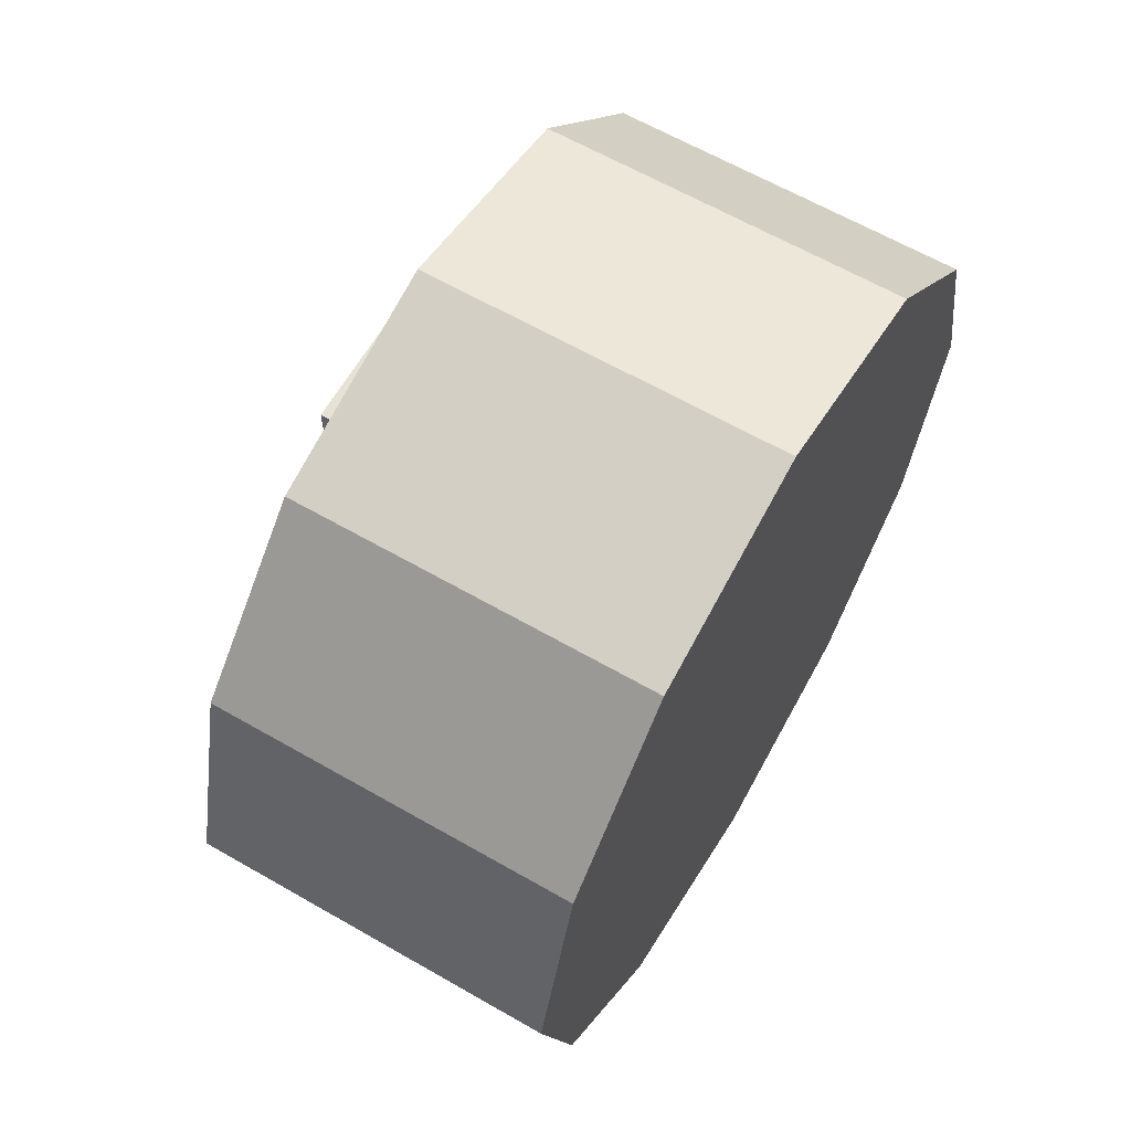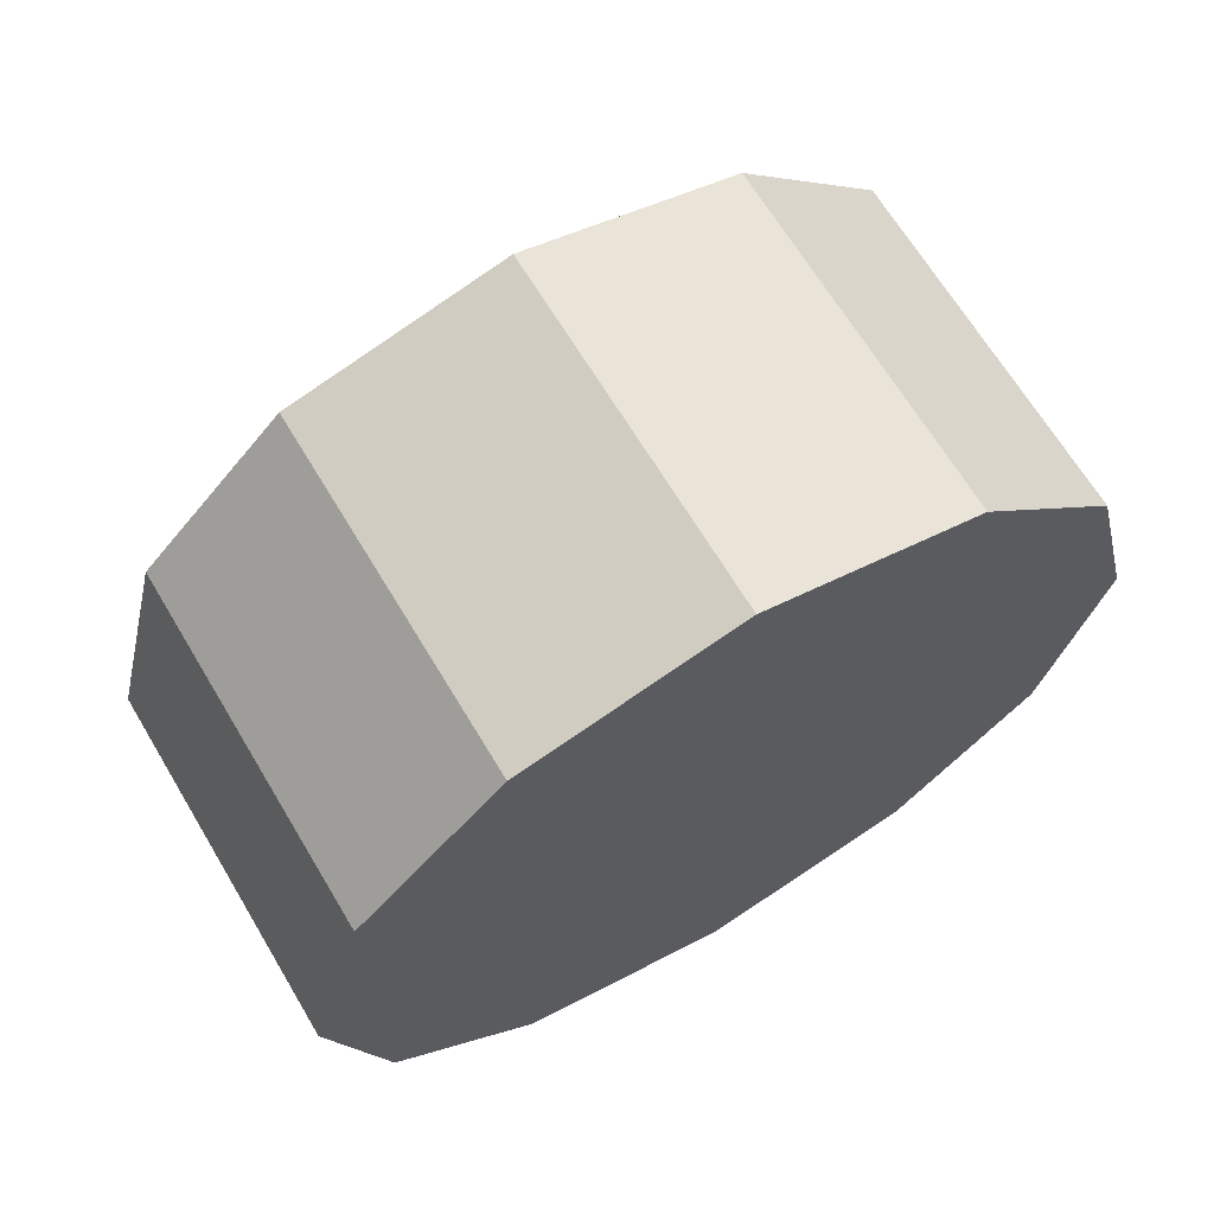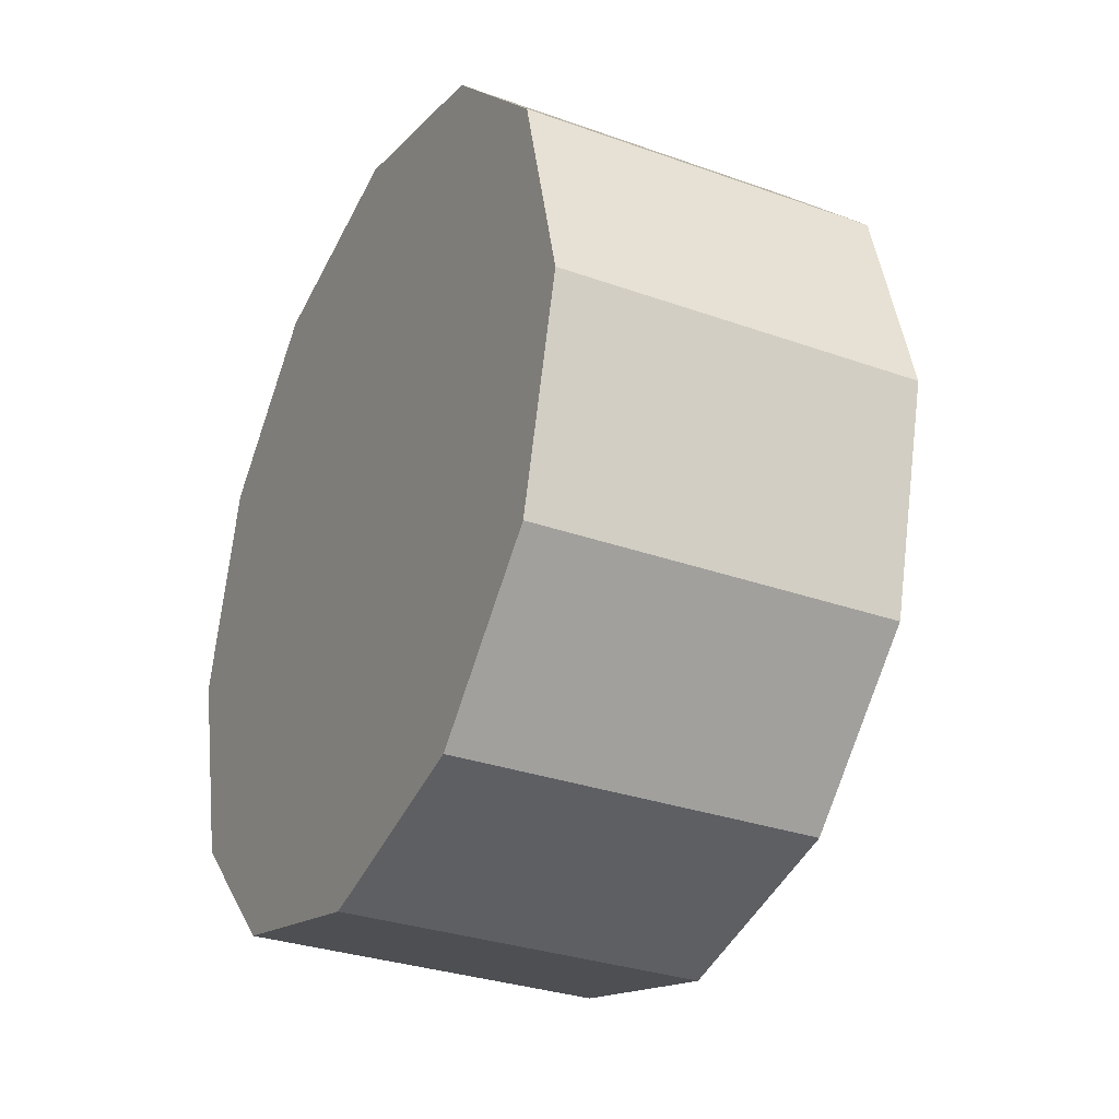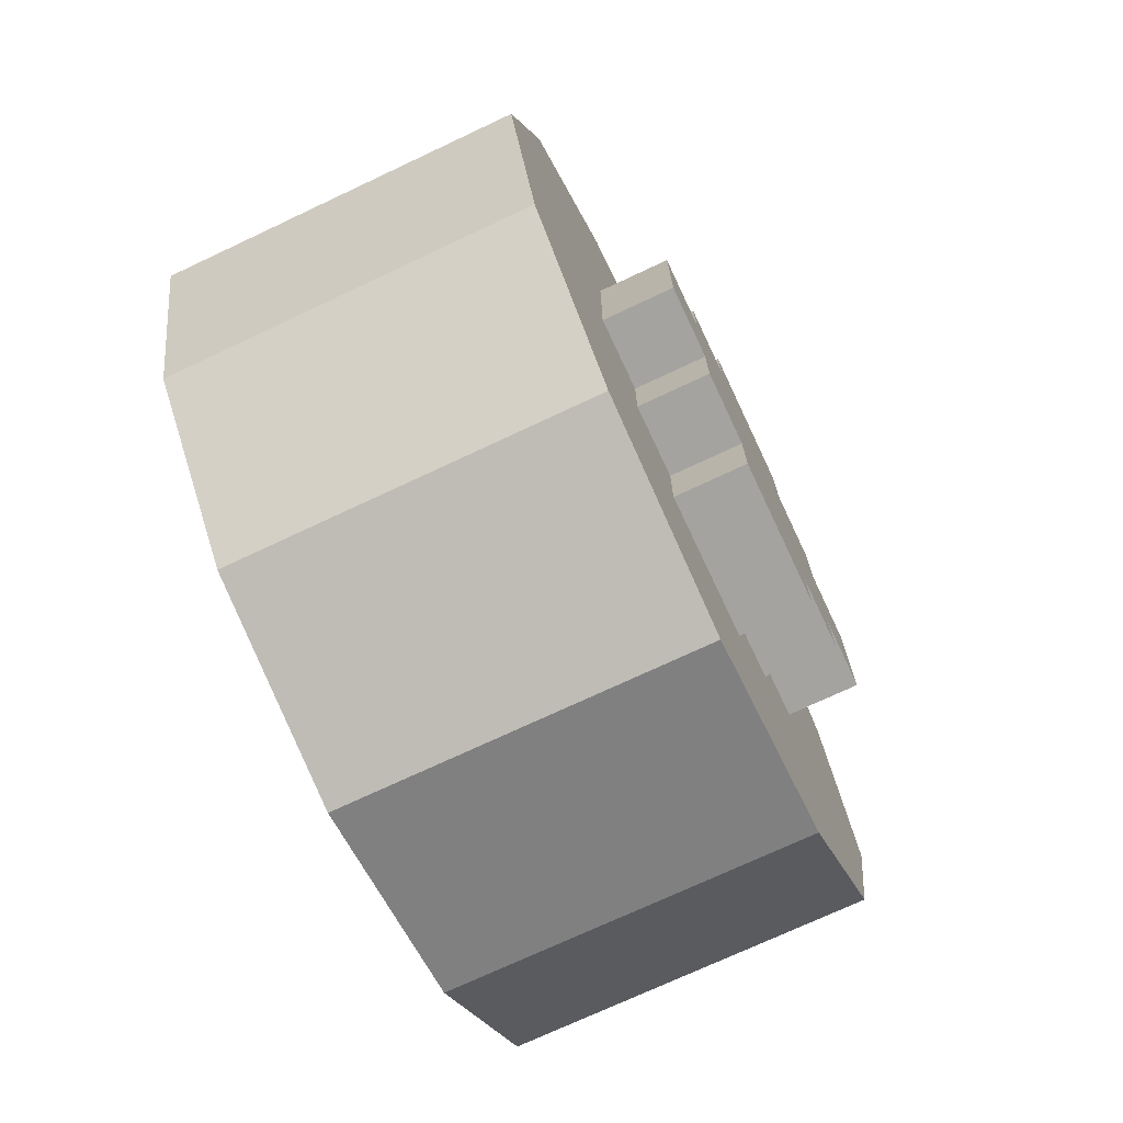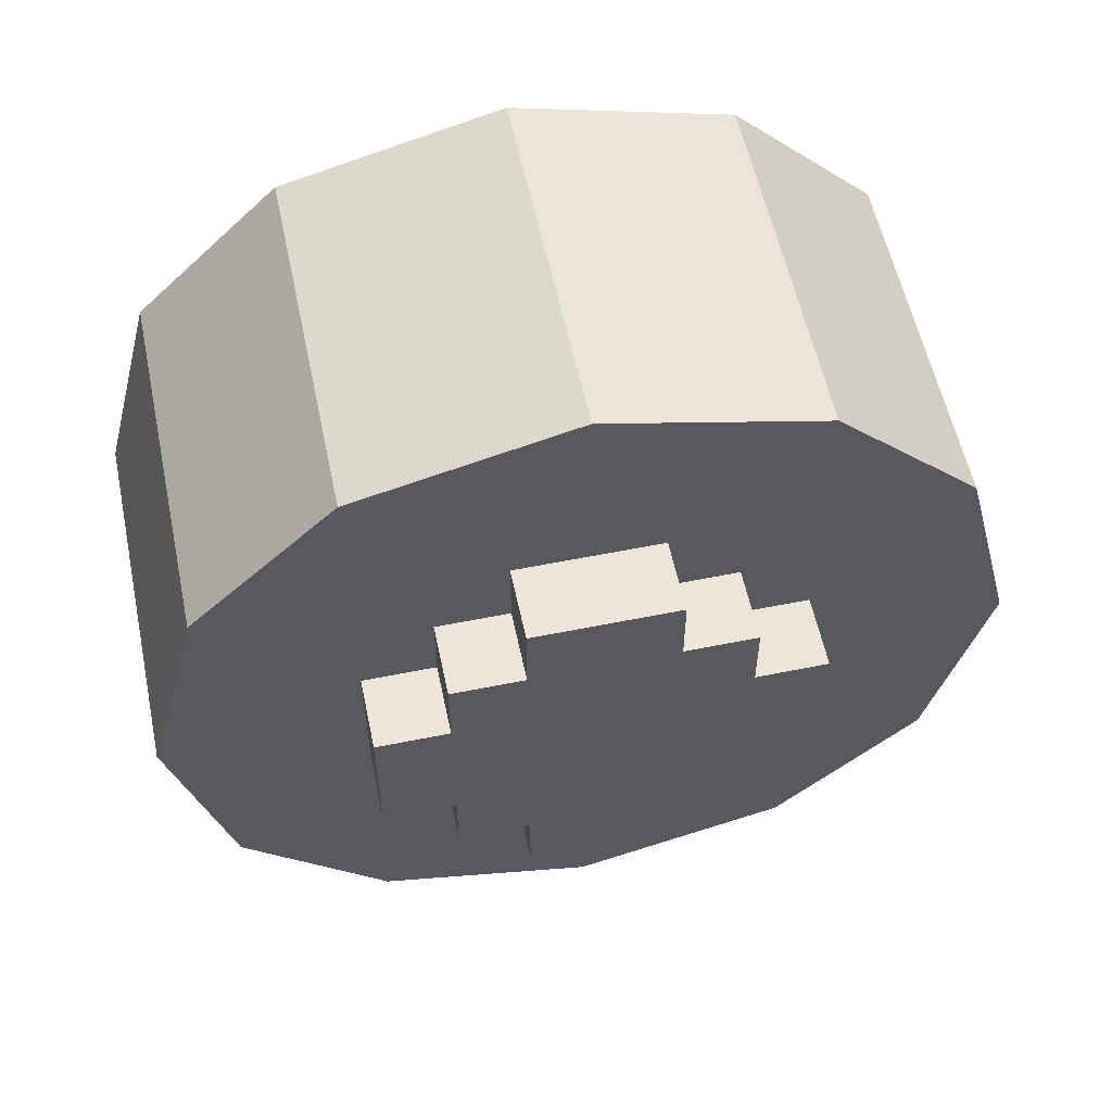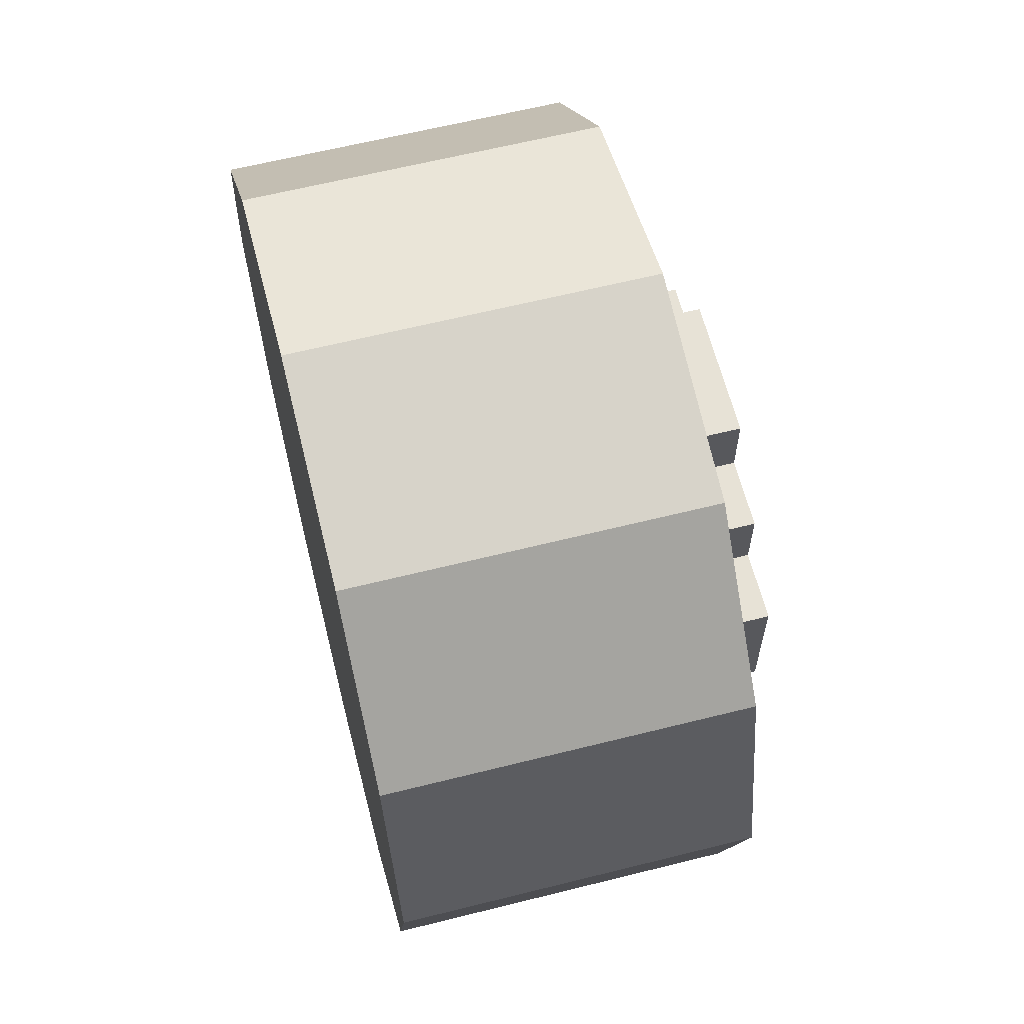
<metadata>
{"format":"obj","ext":"obj","renderer":"f3d","projection":"perspective","resolution":1024,"background":"white","views":[{"elev":63.6,"azim":30.1,"up":"+Z"},{"elev":66.7,"azim":59.1,"up":"+Y"},{"elev":-31.1,"azim":153.0,"up":"+Y"},{"elev":-72.9,"azim":-154.8,"up":"+Z"},{"elev":57.0,"azim":-101.9,"up":"+Y"},{"elev":63.0,"azim":165.8,"up":"+Y"}]}
</metadata>
<code>
g black_bullet_car_wheel_mesh
v 0.05907 0.5081 9.425e-08
v -0.3801 0.4392 0.2635
v -0.3801 0.5081 7.219e-08
v 0.05907 0.4392 0.2635
v 0.05907 0.4392 -0.2635
v -0.3801 0.2635 -0.4392
v 0.05907 0.2635 -0.4392
v -0.3801 0.4392 -0.2635
v 0.05907 0.2635 0.4392
v -0.3801 0.4392 0.2635
v 0.05907 0.4392 0.2635
v -0.3801 0.2635 0.4392
v -0.3801 -0.5081 -8.228e-08
v 0.05907 -0.4392 0.2635
v 0.05907 -0.5081 -1.043e-07
v -0.3801 -0.4392 0.2635
v -0.3801 -0.4392 -0.2635
v 0.05907 -0.2635 -0.4392
v -0.3801 -0.2635 -0.4392
v 0.05907 -0.4392 -0.2635
v -0.3801 -0.2635 0.4392
v 0.05907 -0.4392 0.2635
v -0.3801 -0.4392 0.2635
v 0.05907 -0.2635 0.4392
v -0.3801 -2.607e-09 0.5081
v 0.05907 0.2635 0.4392
v 0.05907 4.052e-10 0.5081
v -0.3801 0.2635 0.4392
v -0.3801 -2.607e-09 -0.5081
v 0.05907 -0.2635 -0.4392
v 0.05907 4.052e-10 -0.5081
v -0.3801 -0.2635 -0.4392
v 0.05907 0.4392 -0.2635
v 0.05907 -4.578e-07 -3.815e-08
v 0.05907 0.5081 9.425e-08
v 0.05907 0.2635 -0.4392
v 0.05907 0.4392 0.2635
v 0.05907 0.2635 0.4392
v 0.05907 4.052e-10 0.5081
v 0.05907 4.052e-10 -0.5081
v 0.05907 -0.2635 -0.4392
v 0.05907 -0.4392 -0.2635
v 0.05907 -0.5081 -1.043e-07
v 0.05907 -0.4392 0.2635
v 0.05907 -0.2635 0.4392
v -0.3801 0.4392 0.2635
v -0.3801 -4.578e-07 -3.815e-08
v -0.3801 0.5081 7.219e-08
v -0.3801 0.2635 0.4392
v -0.3801 0.4392 -0.2635
v -0.3801 0.2635 -0.4392
v -0.3801 -2.607e-09 -0.5081
v -0.3801 -0.2635 -0.4392
v -0.3801 -0.4392 -0.2635
v -0.3801 -0.5081 -8.228e-08
v -0.3801 -0.4392 0.2635
v -0.3801 -0.2635 0.4392
v -0.3801 -2.607e-09 0.5081
v -0.4679 0.2635 -0.08783
v -0.3801 0.2635 0.08783
v -0.4679 0.2635 0.08783
v -0.3801 0.2635 -0.08783
v -0.4679 0.1757 -0.1757
v -0.3801 0.1757 -0.08783
v -0.4679 0.1757 -0.08783
v -0.3801 0.1757 -0.1757
v -0.4679 0.1757 0.08783
v -0.3801 0.1757 0.1757
v -0.4679 0.1757 0.1757
v -0.3801 0.1757 0.08783
v -0.4679 0.08783 -0.2635
v -0.3801 0.08783 -0.1757
v -0.4679 0.08783 -0.1757
v -0.3801 0.08783 -0.2635
v -0.4679 0.08783 0.1757
v -0.3801 0.08783 0.2635
v -0.4679 0.08783 0.2635
v -0.3801 0.08783 0.1757
v -0.3801 -0.2635 -0.08783
v -0.4679 -0.2635 0.08783
v -0.3801 -0.2635 0.08783
v -0.4679 -0.2635 -0.08783
v -0.3801 -0.08783 -0.2635
v -0.4679 -0.08783 -0.1757
v -0.3801 -0.08783 -0.1757
v -0.4679 -0.08783 -0.2635
v -0.3801 -0.08783 0.1757
v -0.4679 -0.08783 0.2635
v -0.3801 -0.08783 0.2635
v -0.4679 -0.08783 0.1757
v -0.3801 -0.1757 -0.1757
v -0.4679 -0.1757 -0.08783
v -0.3801 -0.1757 -0.08783
v -0.4679 -0.1757 -0.1757
v -0.3801 -0.1757 0.08783
v -0.4679 -0.1757 0.1757
v -0.3801 -0.1757 0.1757
v -0.4679 -0.1757 0.08783
v -0.3801 -0.08783 0.2635
v -0.4679 0.08783 0.2635
v -0.3801 0.08783 0.2635
v -0.4679 -0.08783 0.2635
v -0.3801 0.1757 0.08783
v -0.4679 0.2635 0.08783
v -0.3801 0.2635 0.08783
v -0.4679 0.1757 0.08783
v -0.3801 0.08783 0.1757
v -0.4679 0.1757 0.1757
v -0.3801 0.1757 0.1757
v -0.4679 0.08783 0.1757
v -0.3801 -0.1757 0.1757
v -0.4679 -0.08783 0.1757
v -0.3801 -0.08783 0.1757
v -0.4679 -0.1757 0.1757
v -0.3801 -0.2635 0.08783
v -0.4679 -0.1757 0.08783
v -0.3801 -0.1757 0.08783
v -0.4679 -0.2635 0.08783
v -0.3801 0.08783 -0.2635
v -0.4679 -0.08783 -0.2635
v -0.3801 -0.08783 -0.2635
v -0.4679 0.08783 -0.2635
v -0.3801 0.2635 -0.08783
v -0.4679 0.1757 -0.08783
v -0.3801 0.1757 -0.08783
v -0.4679 0.2635 -0.08783
v -0.3801 0.1757 -0.1757
v -0.4679 0.08783 -0.1757
v -0.3801 0.08783 -0.1757
v -0.4679 0.1757 -0.1757
v -0.3801 -0.08783 -0.1757
v -0.4679 -0.1757 -0.1757
v -0.3801 -0.1757 -0.1757
v -0.4679 -0.08783 -0.1757
v -0.3801 -0.1757 -0.08783
v -0.4679 -0.2635 -0.08783
v -0.3801 -0.2635 -0.08783
v -0.4679 -0.1757 -0.08783
v -0.4679 0.1757 -0.08783
v -0.4679 -1.526e-07 3.815e-08
v -0.4679 0.08783 -0.1757
v -0.4679 -0.08783 -0.1757
v -0.4679 0.1757 0.08783
v -0.4679 0.08783 0.1757
v -0.4679 -0.08783 0.1757
v -0.4679 -0.1757 0.08783
v -0.4679 -0.1757 -0.08783
v -0.4679 -0.08783 0.2635
v -0.4679 0.08783 0.2635
v -0.4679 -0.2635 -0.08783
v -0.4679 -0.2635 0.08783
v -0.4679 0.2635 0.08783
v -0.4679 0.2635 -0.08783
v -0.4679 0.08783 -0.2635
v -0.4679 -0.08783 -0.2635
v -0.4679 -0.1757 0.1757
v -0.4679 0.1757 0.1757
v -0.4679 -0.1757 -0.1757
v -0.4679 0.1757 -0.1757
v 0.05907 0.4392 -0.2635
v -0.3801 0.5081 7.219e-08
v -0.3801 0.4392 -0.2635
v 0.05907 0.5081 9.425e-08
v -0.3801 -0.4392 -0.2635
v 0.05907 -0.5081 -1.043e-07
v 0.05907 -0.4392 -0.2635
v -0.3801 -0.5081 -8.228e-08
v -0.3801 -0.2635 0.4392
v 0.05907 4.052e-10 0.5081
v 0.05907 -0.2635 0.4392
v -0.3801 -2.607e-09 0.5081
v -0.3801 0.2635 -0.4392
v 0.05907 4.052e-10 -0.5081
v 0.05907 0.2635 -0.4392
v -0.3801 -2.607e-09 -0.5081
g black_bullet_car_wheel_mesh_0
f 3 2 1
f 4 1 2
f 7 6 5
f 8 5 6
f 11 10 9
f 12 9 10
f 15 14 13
f 16 13 14
f 19 18 17
f 20 17 18
f 23 22 21
f 24 21 22
f 27 26 25
f 28 25 26
f 31 30 29
f 32 29 30
f 35 34 33
f 33 34 36
f 37 34 35
f 38 34 37
f 39 34 38
f 36 34 40
f 40 34 41
f 41 34 42
f 42 34 43
f 43 34 44
f 44 34 45
f 45 34 39
f 48 47 46
f 46 47 49
f 50 47 48
f 51 47 50
f 52 47 51
f 53 47 52
f 54 47 53
f 55 47 54
f 56 47 55
f 57 47 56
f 58 47 57
f 49 47 58
f 61 60 59
f 62 59 60
f 65 64 63
f 66 63 64
f 69 68 67
f 70 67 68
f 73 72 71
f 74 71 72
f 77 76 75
f 78 75 76
f 81 80 79
f 82 79 80
f 85 84 83
f 86 83 84
f 89 88 87
f 90 87 88
f 93 92 91
f 94 91 92
f 97 96 95
f 98 95 96
f 101 100 99
f 102 99 100
f 105 104 103
f 106 103 104
f 109 108 107
f 110 107 108
f 113 112 111
f 114 111 112
f 117 116 115
f 118 115 116
f 121 120 119
f 122 119 120
f 125 124 123
f 126 123 124
f 129 128 127
f 130 127 128
f 133 132 131
f 134 131 132
f 137 136 135
f 138 135 136
f 141 140 139
f 142 140 141
f 139 140 143
f 143 140 144
f 144 140 145
f 145 140 146
f 147 140 142
f 146 140 147
f 145 148 144
f 149 144 148
f 147 150 146
f 151 146 150
f 143 152 139
f 153 139 152
f 141 154 142
f 155 142 154
f 156 145 146
f 157 143 144
f 158 147 142
f 159 141 139
f 162 161 160
f 163 160 161
f 166 165 164
f 167 164 165
f 170 169 168
f 171 168 169
f 174 173 172
f 175 172 173

</code>
